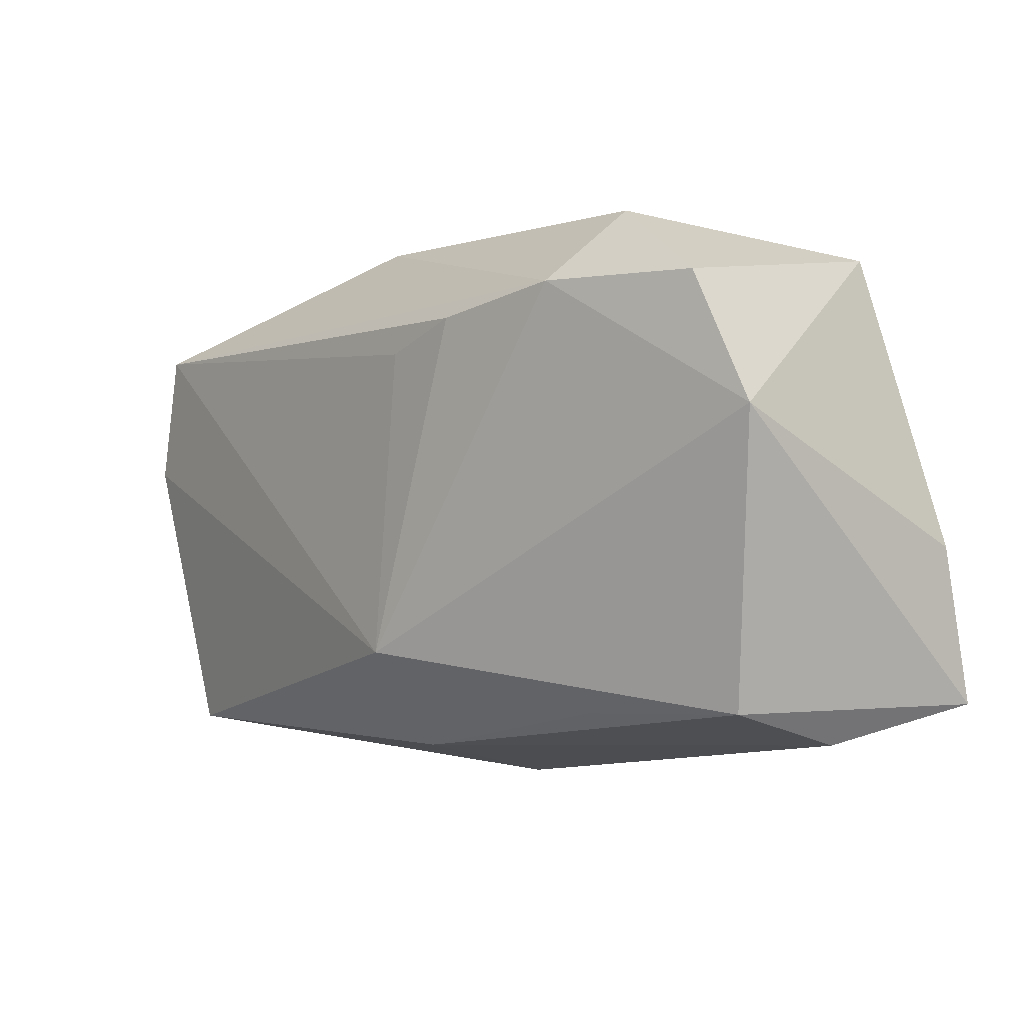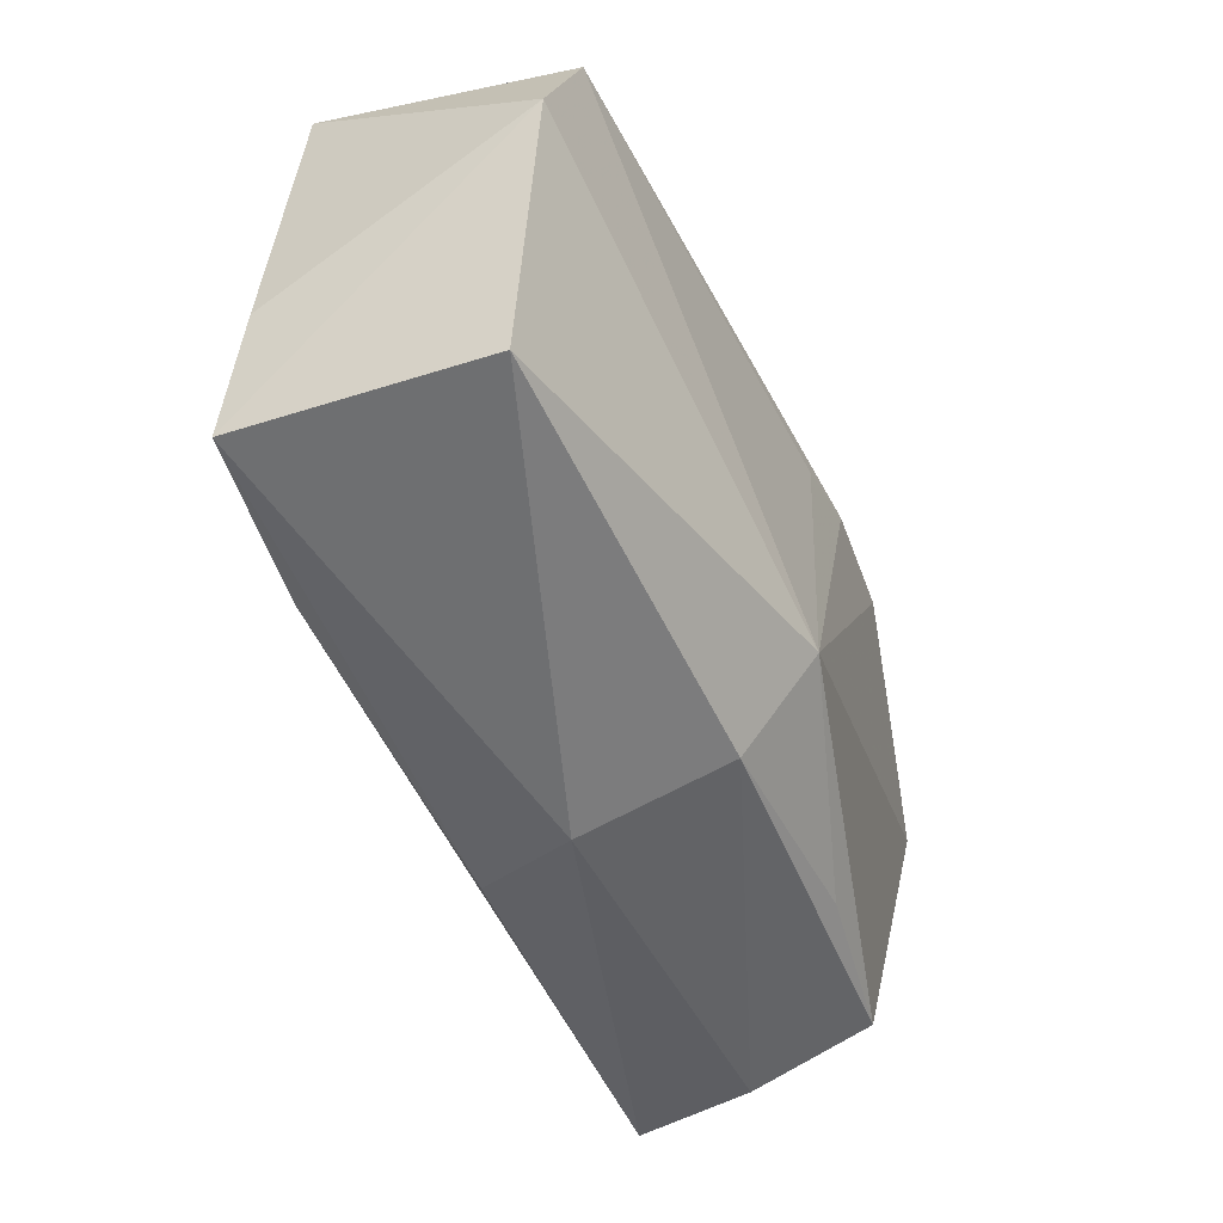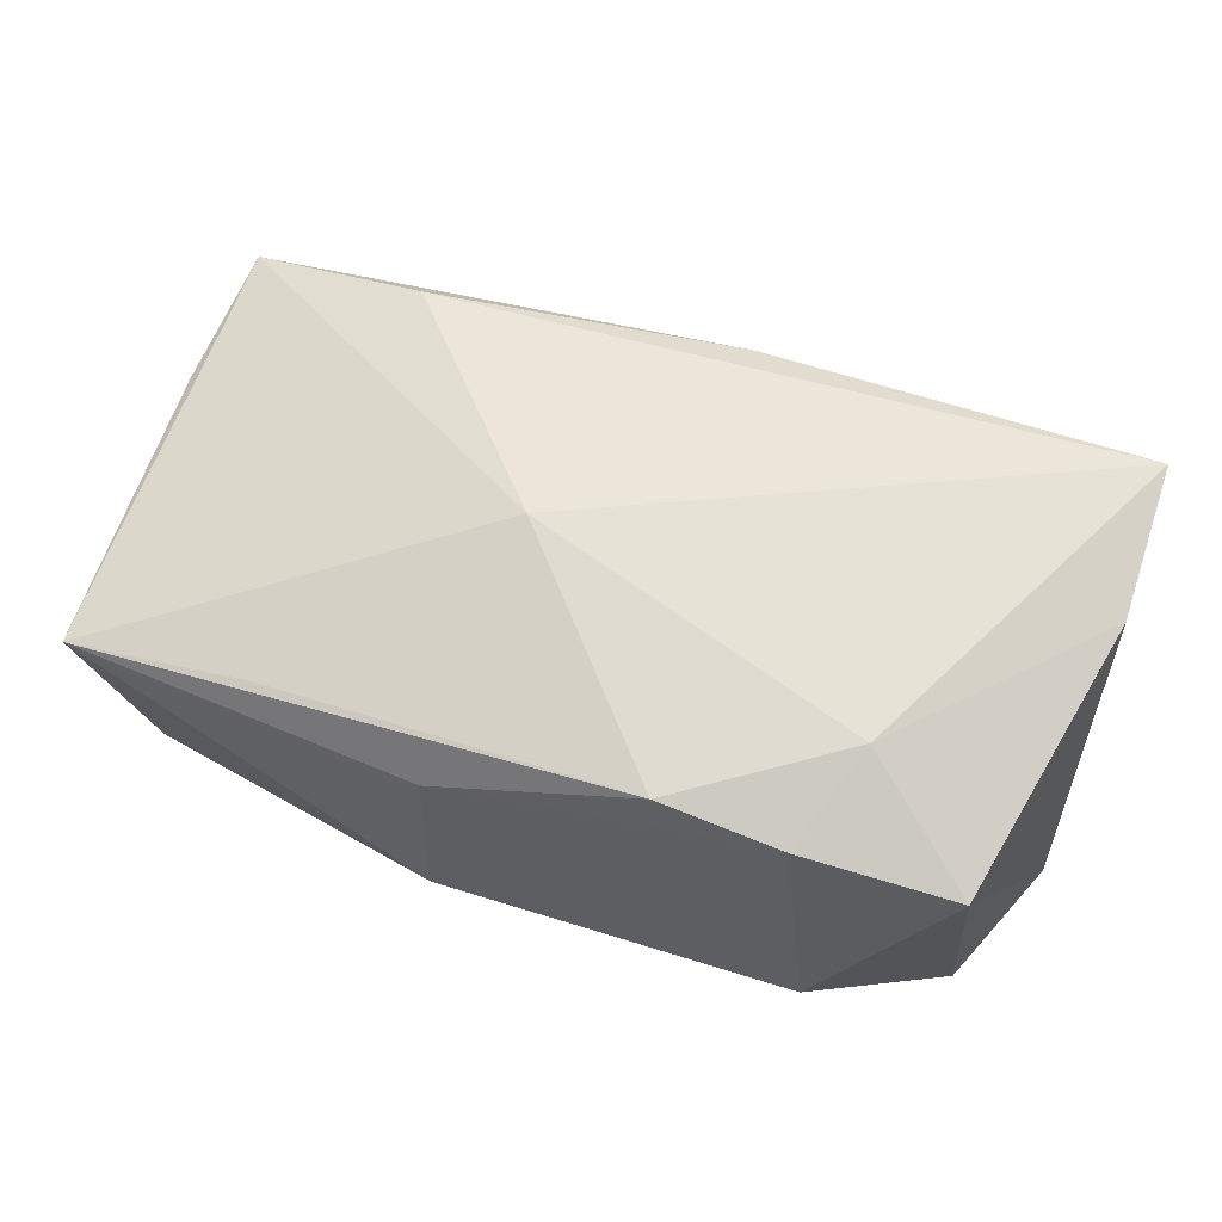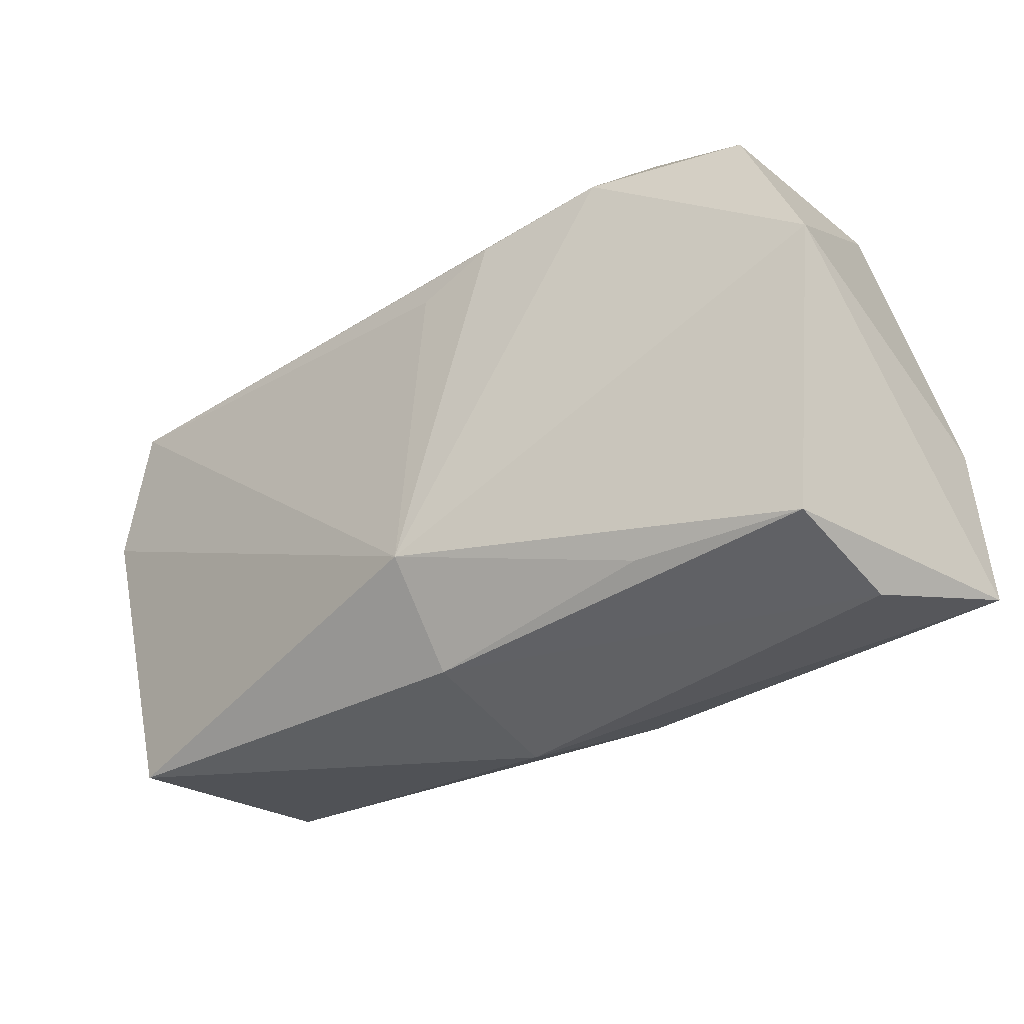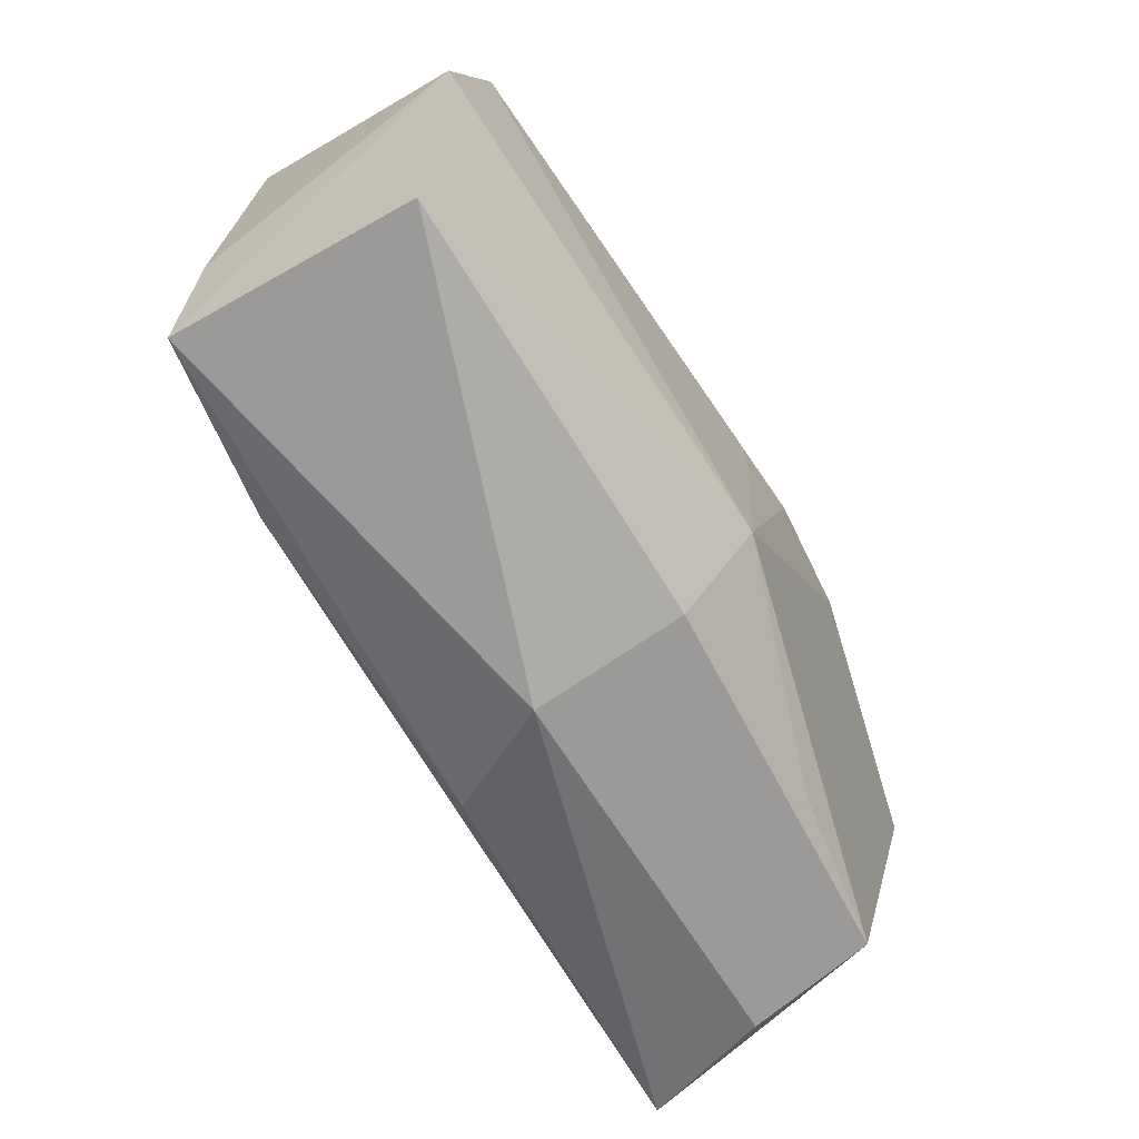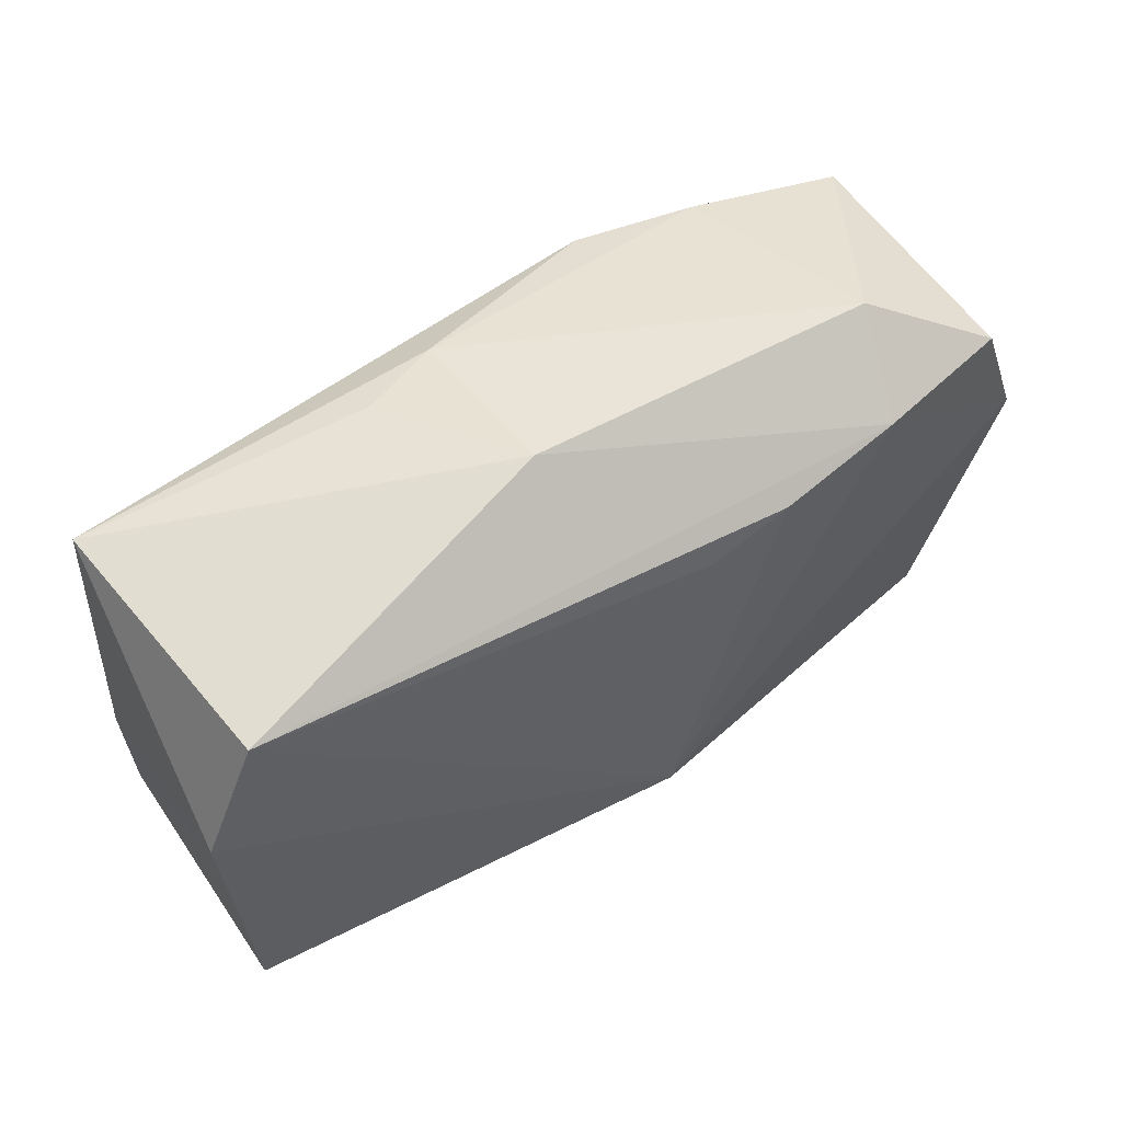
<metadata>
{"format":"obj","ext":"obj","renderer":"f3d","projection":"perspective","resolution":1024,"background":"white","views":[{"elev":-2.6,"azim":-130.5,"up":"+Y"},{"elev":-51.4,"azim":115.6,"up":"+Y"},{"elev":60.4,"azim":-161.7,"up":"+Z"},{"elev":-32.7,"azim":-140.2,"up":"+Y"},{"elev":-68.5,"azim":122.4,"up":"+Y"},{"elev":48.9,"azim":147.4,"up":"+Y"}]}
</metadata>
<code>
v 0.0002637 -0.02482 0.003129
v -0.02035 0.02099 0.01173
v -0.03484 -0.02075 0.004286
v -0.02144 0.01717 -0.01513
v 0.02278 0.0191 0.009317
v -0.003112 0.01273 -0.01652
v -0.02376 0.01229 0.01516
v -0.01024 0.01519 -0.0165
v 0.03925 0.01937 0.006751
v 0.006268 0.002085 0.01614
v -0.009719 0.02086 0.01356
v -0.0003549 -0.01344 -0.01652
v 0.03621 0.01548 -0.01494
v -0.03383 0.01988 0.009532
v -0.0002574 -0.02184 -0.009931
v 0.03661 -0.02075 -0.01039
v 0.04012 0.004282 -0.01387
v 0.01487 0.02223 0.004439
v -0.0347 -0.01787 -0.006654
v 0.008043 0.02245 0.00725
v -0.02029 -0.01824 -0.00932
v 0.02205 -0.01663 0.01412
v 0.0373 -0.0176 0.01145
v -0.02338 0.02356 -0.00786
v 0.03873 -0.00593 0.009234
v -0.005645 -0.01981 0.0137
v 0.007779 0.02378 -0.00807
v -0.03942 -0.01758 0.01638
v -0.03942 -0.004439 0.01364
v -0.03942 0.006174 -0.01023
v -0.03464 0.01692 -0.01152
f 27 9 13
f 29 7 14
f 14 7 2
f 2 24 14
f 14 24 31
f 10 9 5
f 27 24 20
f 20 24 2
f 17 16 12
f 12 13 17
f 17 13 9
f 23 9 10
f 10 22 23
f 16 17 23
f 12 16 15
f 29 14 30
f 30 14 31
f 26 23 22
f 31 24 4
f 27 13 4
f 4 24 27
f 12 30 4
f 4 30 31
f 18 9 27
f 27 20 18
f 18 20 9
f 11 20 2
f 11 5 9
f 9 20 11
f 2 7 11
f 10 5 11
f 11 7 10
f 25 17 9
f 9 23 25
f 25 23 17
f 19 15 3
f 19 30 12
f 3 15 1
f 1 15 16
f 16 23 1
f 23 26 1
f 12 4 8
f 8 4 13
f 12 15 21
f 21 19 12
f 15 19 21
f 29 30 28
f 30 19 28
f 28 19 3
f 3 1 28
f 28 1 26
f 28 7 29
f 28 26 22
f 10 7 28
f 28 22 10
f 6 13 12
f 12 8 6
f 6 8 13

</code>
